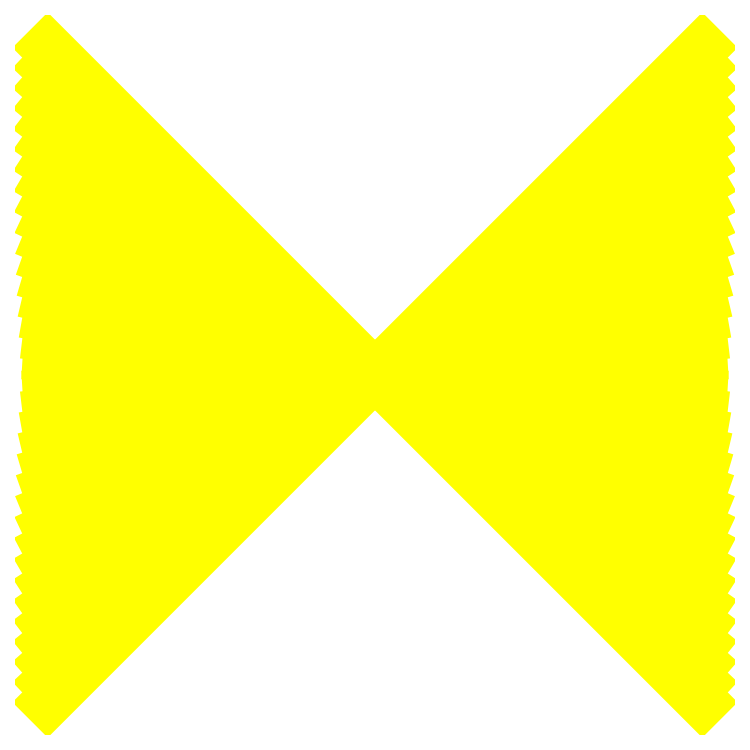
<metadata>
{"format":"dxf","ext":"dxf","renderer":"ezdxf+matplotlib","layout":"modelspace","background":"white","min_lineweight":24,"dpi":150}
</metadata>
<code>
0
SECTION
2
ENTITIES
0
POINT
8
nodes_1_1_False_False
10
0
20
0
30
0
0
POINT
8
nodes_0_0_True_True
10
-10
20
-10
30
0
0
POINT
8
nodes_0_0_True_True
10
-10
20
-9.412
30
0
0
POINT
8
nodes_0_0_True_True
10
-10
20
-8.824
30
0
0
POINT
8
nodes_0_0_True_True
10
-10
20
-8.235
30
0
0
POINT
8
nodes_0_0_True_True
10
-10
20
-7.647
30
0
0
POINT
8
nodes_0_0_True_True
10
-10
20
-7.059
30
0
0
POINT
8
nodes_0_0_True_True
10
-10
20
-6.471
30
0
0
POINT
8
nodes_0_0_True_True
10
-10
20
-5.882
30
0
0
POINT
8
nodes_0_0_True_True
10
-10
20
-5.294
30
0
0
POINT
8
nodes_0_0_True_True
10
-10
20
-4.706
30
0
0
POINT
8
nodes_0_0_True_True
10
-10
20
-4.118
30
0
0
POINT
8
nodes_0_0_True_True
10
-10
20
-3.529
30
0
0
POINT
8
nodes_0_0_True_True
10
-10
20
-2.941
30
0
0
POINT
8
nodes_0_0_True_True
10
-10
20
-2.353
30
0
0
POINT
8
nodes_0_0_True_True
10
-10
20
-1.765
30
0
0
POINT
8
nodes_0_0_True_True
10
-10
20
-1.176
30
0
0
POINT
8
nodes_0_0_True_True
10
-10
20
-0.5882
30
0
0
POINT
8
nodes_0_0_True_True
10
-10
20
0
30
0
0
POINT
8
nodes_0_0_True_True
10
-10
20
0.5882
30
0
0
POINT
8
nodes_0_0_True_True
10
-10
20
1.176
30
0
0
POINT
8
nodes_0_0_True_True
10
-10
20
1.765
30
0
0
POINT
8
nodes_0_0_True_True
10
-10
20
2.353
30
0
0
POINT
8
nodes_0_0_True_True
10
-10
20
2.941
30
0
0
POINT
8
nodes_0_0_True_True
10
-10
20
3.529
30
0
0
POINT
8
nodes_0_0_True_True
10
-10
20
4.118
30
0
0
POINT
8
nodes_0_0_True_True
10
-10
20
4.706
30
0
0
POINT
8
nodes_0_0_True_True
10
-10
20
5.294
30
0
0
POINT
8
nodes_0_0_True_True
10
-10
20
5.882
30
0
0
POINT
8
nodes_0_0_True_True
10
-10
20
6.471
30
0
0
POINT
8
nodes_0_0_True_True
10
-10
20
7.059
30
0
0
POINT
8
nodes_0_0_True_True
10
-10
20
7.647
30
0
0
POINT
8
nodes_0_0_True_True
10
-10
20
8.235
30
0
0
POINT
8
nodes_0_0_True_True
10
-10
20
8.824
30
0
0
POINT
8
nodes_0_0_True_True
10
-10
20
9.412
30
0
0
POINT
8
nodes_0_0_True_True
10
-10
20
10
30
0
0
POINT
8
nodes_0_0_True_True
10
10
20
-10
30
0
0
POINT
8
nodes_0_0_True_True
10
10
20
-9.412
30
0
0
POINT
8
nodes_0_0_True_True
10
10
20
-8.824
30
0
0
POINT
8
nodes_0_0_True_True
10
10
20
-8.235
30
0
0
POINT
8
nodes_0_0_True_True
10
10
20
-7.647
30
0
0
POINT
8
nodes_0_0_True_True
10
10
20
-7.059
30
0
0
POINT
8
nodes_0_0_True_True
10
10
20
-6.471
30
0
0
POINT
8
nodes_0_0_True_True
10
10
20
-5.882
30
0
0
POINT
8
nodes_0_0_True_True
10
10
20
-5.294
30
0
0
POINT
8
nodes_0_0_True_True
10
10
20
-4.706
30
0
0
POINT
8
nodes_0_0_True_True
10
10
20
-4.118
30
0
0
POINT
8
nodes_0_0_True_True
10
10
20
-3.529
30
0
0
POINT
8
nodes_0_0_True_True
10
10
20
-2.941
30
0
0
POINT
8
nodes_0_0_True_True
10
10
20
-2.353
30
0
0
POINT
8
nodes_0_0_True_True
10
10
20
-1.765
30
0
0
POINT
8
nodes_0_0_True_True
10
10
20
-1.176
30
0
0
POINT
8
nodes_0_0_True_True
10
10
20
-0.5882
30
0
0
POINT
8
nodes_0_0_True_True
10
10
20
0
30
0
0
POINT
8
nodes_0_0_True_True
10
10
20
0.5882
30
0
0
POINT
8
nodes_0_0_True_True
10
10
20
1.176
30
0
0
POINT
8
nodes_0_0_True_True
10
10
20
1.765
30
0
0
POINT
8
nodes_0_0_True_True
10
10
20
2.353
30
0
0
POINT
8
nodes_0_0_True_True
10
10
20
2.941
30
0
0
POINT
8
nodes_0_0_True_True
10
10
20
3.529
30
0
0
POINT
8
nodes_0_0_True_True
10
10
20
4.118
30
0
0
POINT
8
nodes_0_0_True_True
10
10
20
4.706
30
0
0
POINT
8
nodes_0_0_True_True
10
10
20
5.294
30
0
0
POINT
8
nodes_0_0_True_True
10
10
20
5.882
30
0
0
POINT
8
nodes_0_0_True_True
10
10
20
6.471
30
0
0
POINT
8
nodes_0_0_True_True
10
10
20
7.059
30
0
0
POINT
8
nodes_0_0_True_True
10
10
20
7.647
30
0
0
POINT
8
nodes_0_0_True_True
10
10
20
8.235
30
0
0
POINT
8
nodes_0_0_True_True
10
10
20
8.824
30
0
0
POINT
8
nodes_0_0_True_True
10
10
20
9.412
30
0
0
POINT
8
nodes_0_0_True_True
10
10
20
10
30
0
0
LINE
8
elements_default
10
0
20
0
30
0
11
-10
21
-10
31
0
0
LINE
8
elements_default
10
0
20
0
30
0
11
-10
21
-9.412
31
0
0
LINE
8
elements_default
10
0
20
0
30
0
11
-10
21
-8.824
31
0
0
LINE
8
elements_default
10
0
20
0
30
0
11
-10
21
-8.235
31
0
0
LINE
8
elements_default
10
0
20
0
30
0
11
-10
21
-7.647
31
0
0
LINE
8
elements_default
10
0
20
0
30
0
11
-10
21
-7.059
31
0
0
LINE
8
elements_default
10
0
20
0
30
0
11
-10
21
-6.471
31
0
0
LINE
8
elements_default
10
0
20
0
30
0
11
-10
21
-5.882
31
0
0
LINE
8
elements_default
10
0
20
0
30
0
11
-10
21
-5.294
31
0
0
LINE
8
elements_default
10
0
20
0
30
0
11
-10
21
-4.706
31
0
0
LINE
8
elements_default
10
0
20
0
30
0
11
-10
21
-4.118
31
0
0
LINE
8
elements_default
10
0
20
0
30
0
11
-10
21
-3.529
31
0
0
LINE
8
elements_default
10
0
20
0
30
0
11
-10
21
-2.941
31
0
0
LINE
8
elements_default
10
0
20
0
30
0
11
-10
21
-2.353
31
0
0
LINE
8
elements_default
10
0
20
0
30
0
11
-10
21
-1.765
31
0
0
LINE
8
elements_default
10
0
20
0
30
0
11
-10
21
-1.176
31
0
0
LINE
8
elements_default
10
0
20
0
30
0
11
-10
21
-0.5882
31
0
0
LINE
8
elements_default
10
0
20
0
30
0
11
-10
21
0
31
0
0
LINE
8
elements_default
10
0
20
0
30
0
11
-10
21
0.5882
31
0
0
LINE
8
elements_default
10
0
20
0
30
0
11
-10
21
1.176
31
0
0
LINE
8
elements_default
10
0
20
0
30
0
11
-10
21
1.765
31
0
0
LINE
8
elements_default
10
0
20
0
30
0
11
-10
21
2.353
31
0
0
LINE
8
elements_default
10
0
20
0
30
0
11
-10
21
2.941
31
0
0
LINE
8
elements_default
10
0
20
0
30
0
11
-10
21
3.529
31
0
0
LINE
8
elements_default
10
0
20
0
30
0
11
-10
21
4.118
31
0
0
LINE
8
elements_default
10
0
20
0
30
0
11
-10
21
4.706
31
0
0
LINE
8
elements_default
10
0
20
0
30
0
11
-10
21
5.294
31
0
0
LINE
8
elements_default
10
0
20
0
30
0
11
-10
21
5.882
31
0
0
LINE
8
elements_default
10
0
20
0
30
0
11
-10
21
6.471
31
0
0
LINE
8
elements_default
10
0
20
0
30
0
11
-10
21
7.059
31
0
0
LINE
8
elements_default
10
0
20
0
30
0
11
-10
21
7.647
31
0
0
LINE
8
elements_default
10
0
20
0
30
0
11
-10
21
8.235
31
0
0
LINE
8
elements_default
10
0
20
0
30
0
11
-10
21
8.824
31
0
0
LINE
8
elements_default
10
0
20
0
30
0
11
-10
21
9.412
31
0
0
LINE
8
elements_default
10
0
20
0
30
0
11
-10
21
10
31
0
0
LINE
8
elements_default
10
0
20
0
30
0
11
10
21
-10
31
0
0
LINE
8
elements_default
10
0
20
0
30
0
11
10
21
-9.412
31
0
0
LINE
8
elements_default
10
0
20
0
30
0
11
10
21
-8.824
31
0
0
LINE
8
elements_default
10
0
20
0
30
0
11
10
21
-8.235
31
0
0
LINE
8
elements_default
10
0
20
0
30
0
11
10
21
-7.647
31
0
0
LINE
8
elements_default
10
0
20
0
30
0
11
10
21
-7.059
31
0
0
LINE
8
elements_default
10
0
20
0
30
0
11
10
21
-6.471
31
0
0
LINE
8
elements_default
10
0
20
0
30
0
11
10
21
-5.882
31
0
0
LINE
8
elements_default
10
0
20
0
30
0
11
10
21
-5.294
31
0
0
LINE
8
elements_default
10
0
20
0
30
0
11
10
21
-4.706
31
0
0
LINE
8
elements_default
10
0
20
0
30
0
11
10
21
-4.118
31
0
0
LINE
8
elements_default
10
0
20
0
30
0
11
10
21
-3.529
31
0
0
LINE
8
elements_default
10
0
20
0
30
0
11
10
21
-2.941
31
0
0
LINE
8
elements_default
10
0
20
0
30
0
11
10
21
-2.353
31
0
0
LINE
8
elements_default
10
0
20
0
30
0
11
10
21
-1.765
31
0
0
LINE
8
elements_default
10
0
20
0
30
0
11
10
21
-1.176
31
0
0
LINE
8
elements_default
10
0
20
0
30
0
11
10
21
-0.5882
31
0
0
LINE
8
elements_default
10
0
20
0
30
0
11
10
21
0
31
0
0
LINE
8
elements_default
10
0
20
0
30
0
11
10
21
0.5882
31
0
0
LINE
8
elements_default
10
0
20
0
30
0
11
10
21
1.176
31
0
0
LINE
8
elements_default
10
0
20
0
30
0
11
10
21
1.765
31
0
0
LINE
8
elements_default
10
0
20
0
30
0
11
10
21
2.353
31
0
0
LINE
8
elements_default
10
0
20
0
30
0
11
10
21
2.941
31
0
0
LINE
8
elements_default
10
0
20
0
30
0
11
10
21
3.529
31
0
0
LINE
8
elements_default
10
0
20
0
30
0
11
10
21
4.118
31
0
0
LINE
8
elements_default
10
0
20
0
30
0
11
10
21
4.706
31
0
0
LINE
8
elements_default
10
0
20
0
30
0
11
10
21
5.294
31
0
0
LINE
8
elements_default
10
0
20
0
30
0
11
10
21
5.882
31
0
0
LINE
8
elements_default
10
0
20
0
30
0
11
10
21
6.471
31
0
0
LINE
8
elements_default
10
0
20
0
30
0
11
10
21
7.059
31
0
0
LINE
8
elements_default
10
0
20
0
30
0
11
10
21
7.647
31
0
0
LINE
8
elements_default
10
0
20
0
30
0
11
10
21
8.235
31
0
0
LINE
8
elements_default
10
0
20
0
30
0
11
10
21
8.824
31
0
0
LINE
8
elements_default
10
0
20
0
30
0
11
10
21
9.412
31
0
0
LINE
8
elements_default
10
0
20
0
30
0
11
10
21
10
31
0
0
ENDSEC
0
EOF

</code>
